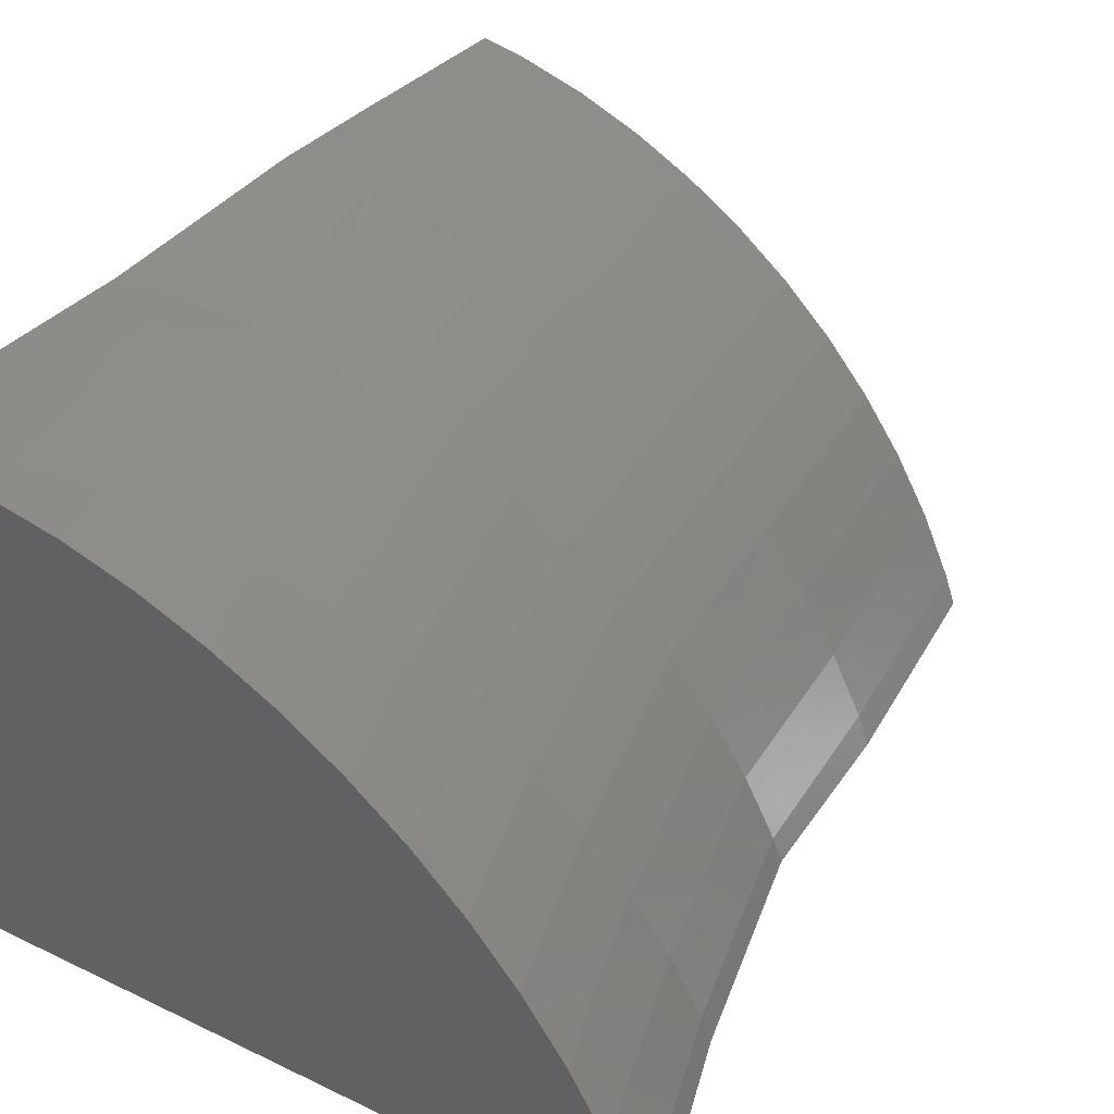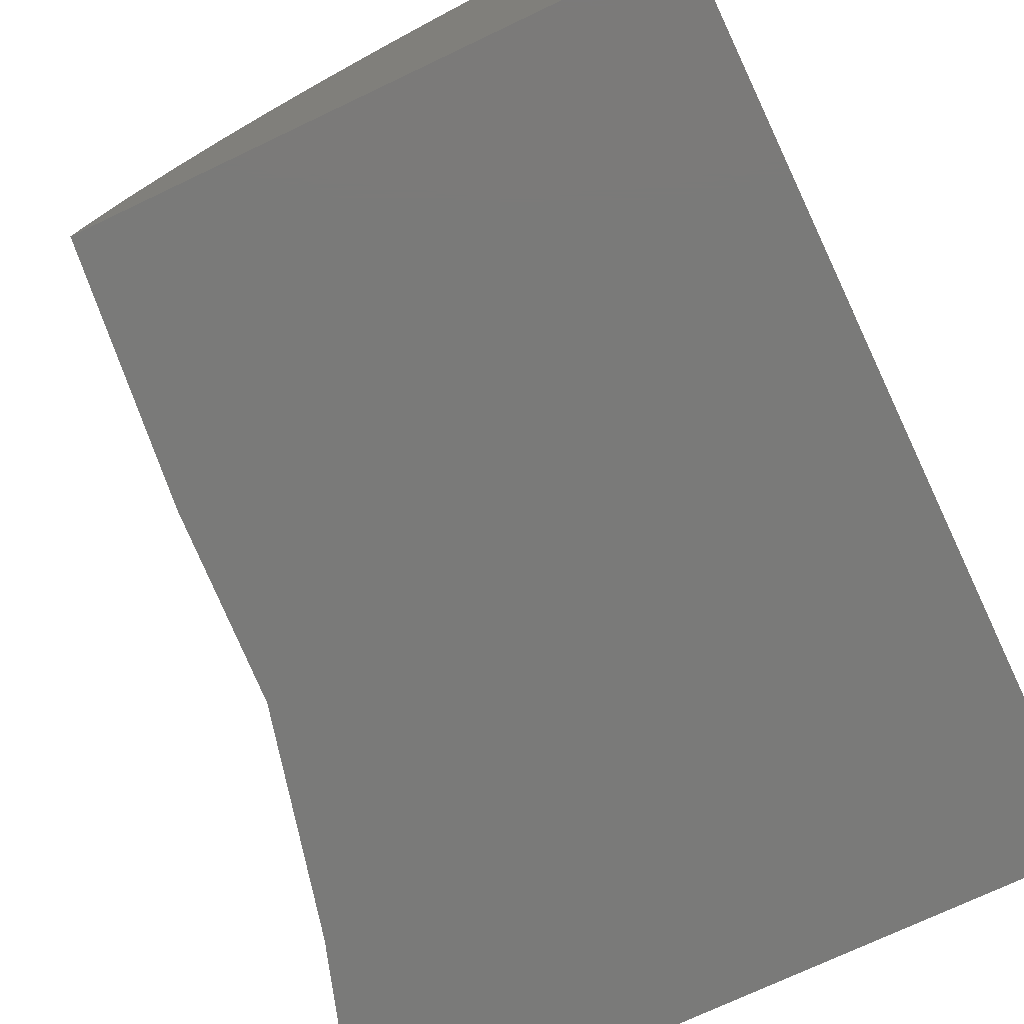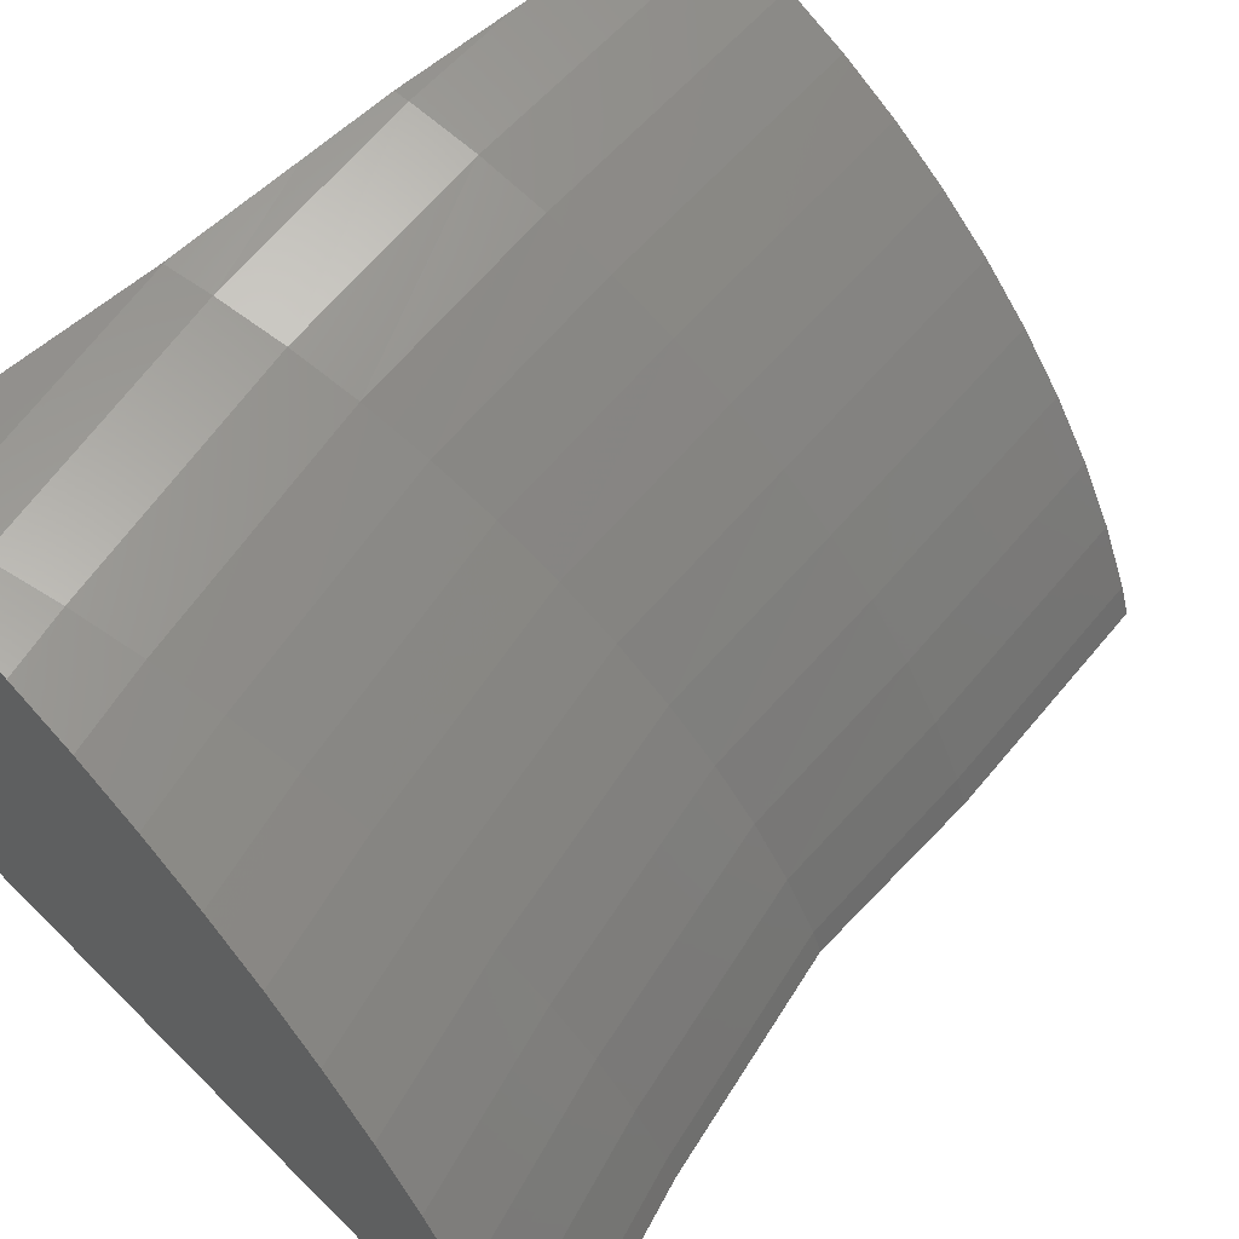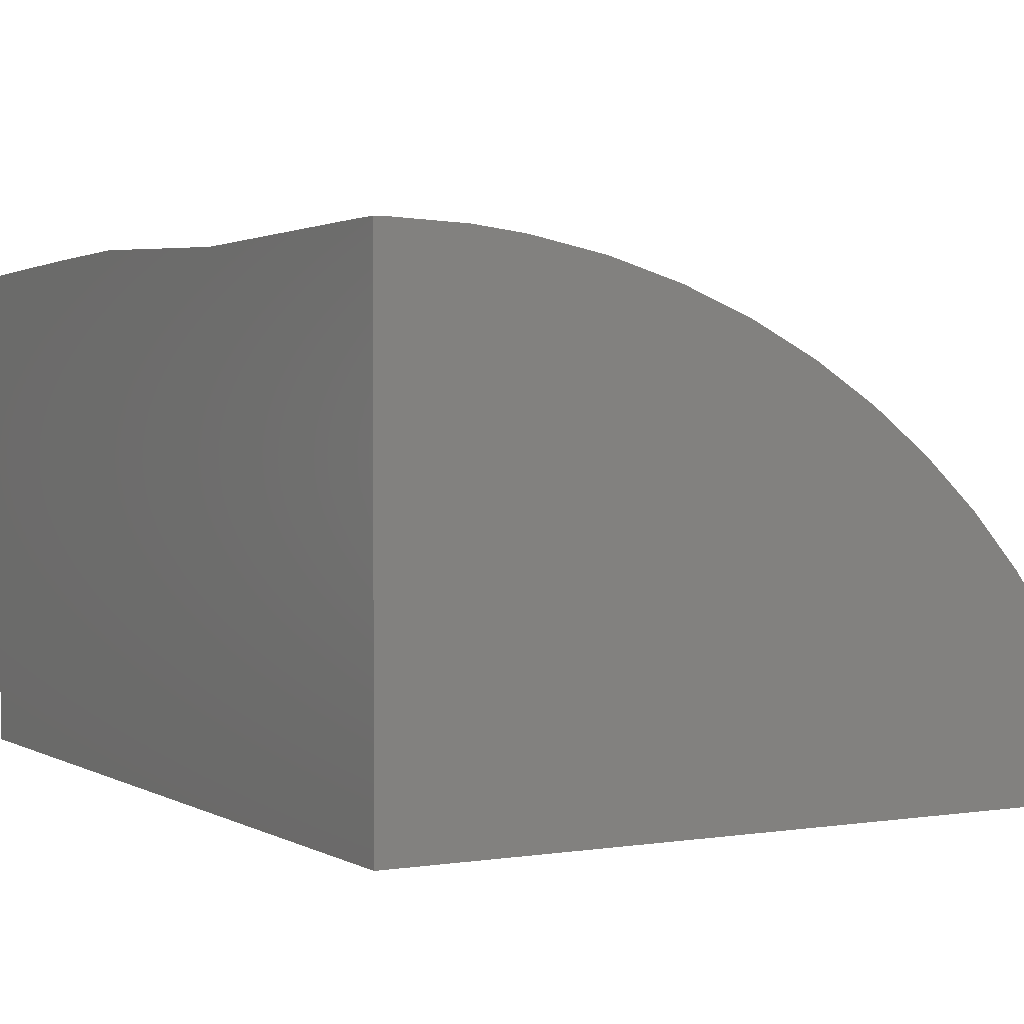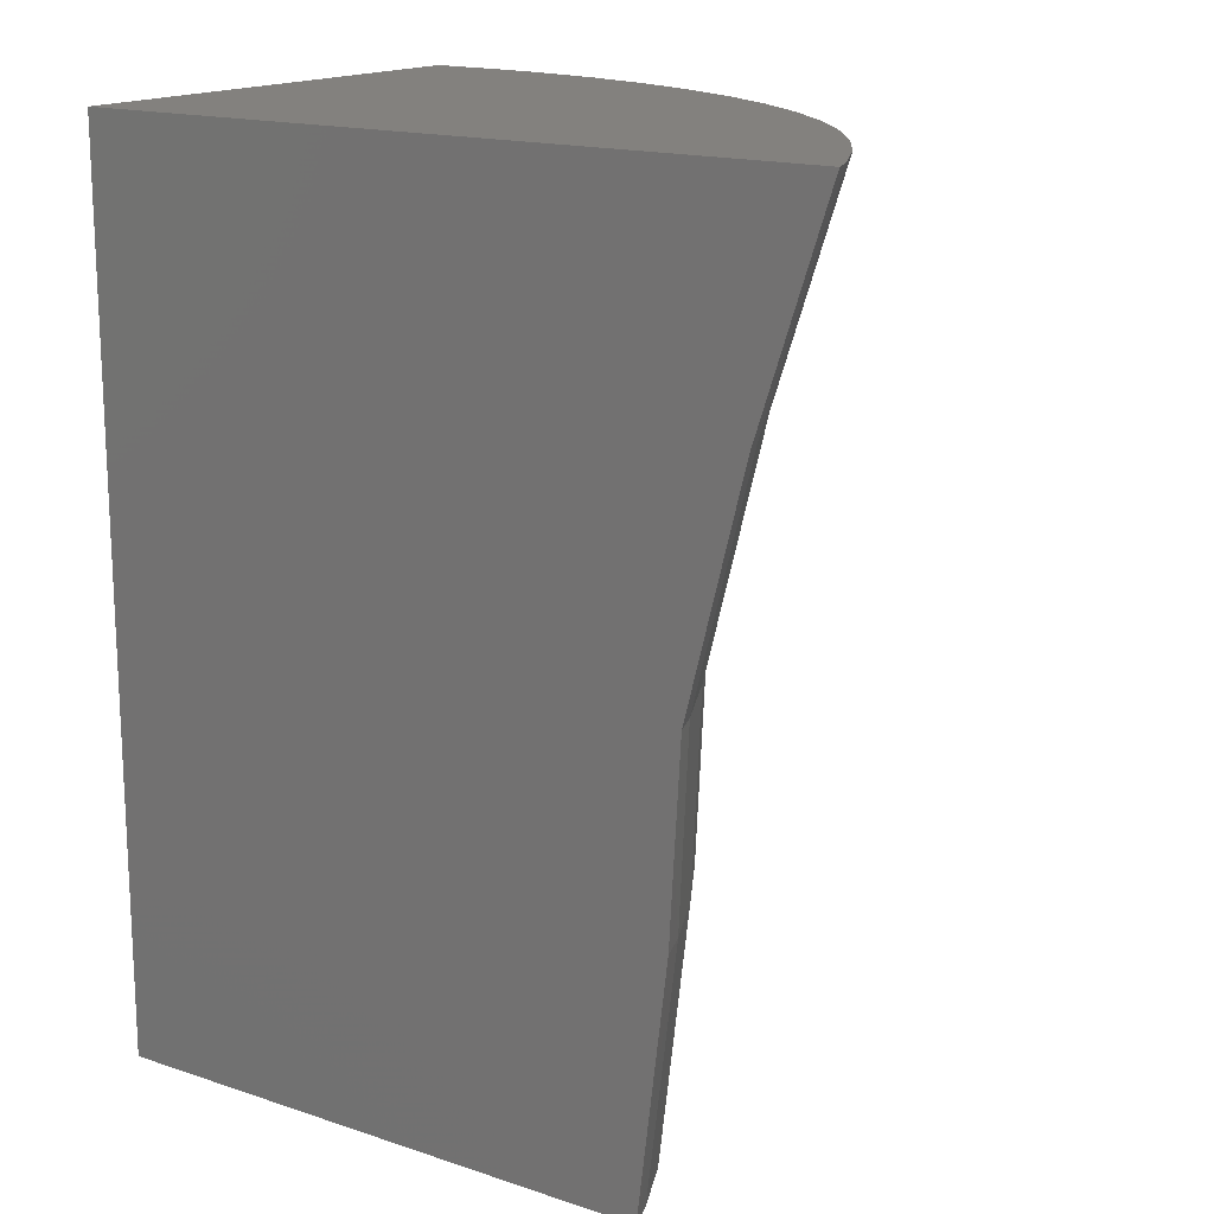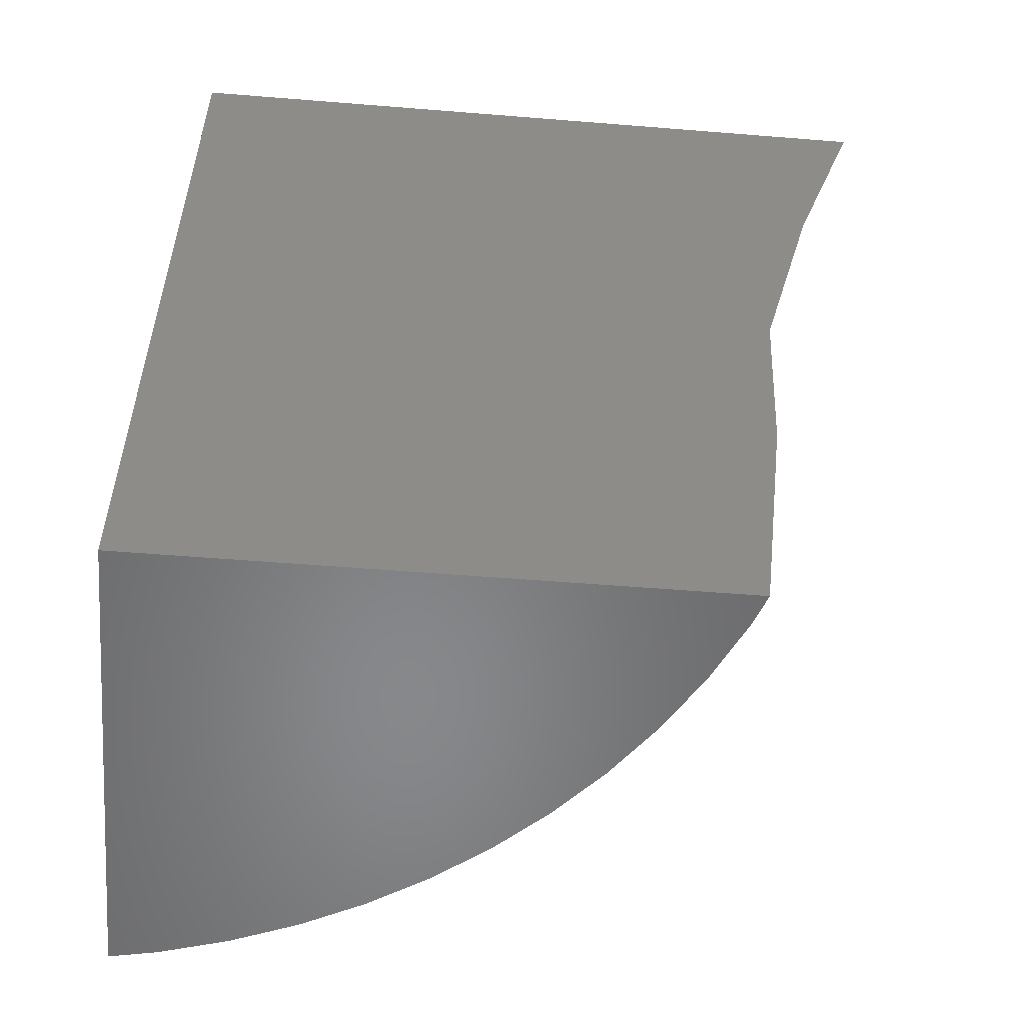
<metadata>
{"format":"stl","ext":"stl","renderer":"f3d","projection":"perspective","resolution":1024,"background":"white","views":[{"elev":35.1,"azim":-147.6,"up":"+Z"},{"elev":-73.1,"azim":25.4,"up":"+Z"},{"elev":56.7,"azim":-134.4,"up":"+Z"},{"elev":2.1,"azim":150.6,"up":"+Z"},{"elev":16.3,"azim":-145.6,"up":"+Y"},{"elev":-54.5,"azim":175.1,"up":"+Y"}]}
</metadata>
<code>
# stl→obj: 113 verts, 222 faces
v 40.45 -58.27 16.07
v 40.45 -57.98 5.48
v 40.45 -57.98 16.07
v 40.45 -58.37 16.07
v 40.45 -58.47 16.07
v 40.45 -61.66 16.02
v 40.45 -64.81 15.98
v 40.45 -64.88 15.98
v 40.45 -65.02 15.99
v 40.45 -67.94 16.13
v 40.45 -77.31 5.48
v 40.45 -70.04 16.23
v 40.45 -71.42 16.2
v 40.45 -72.92 16.18
v 40.45 -76.23 16.09
v 40.45 -77.31 16.06
v 27.93 -75.71 5.48
v 28.12 -77.31 5.48
v 27.46 -71.85 5.48
v 27.36 -70.05 5.48
v 27.23 -67.67 5.48
v 26.75 -65.77 5.48
v 25.96 -62.68 5.48
v 25.1 -60.05 5.48
v 24.43 -57.98 5.48
v 40.25 -57.98 16.08
v 40.32 -57.98 16.08
v 38.66 -57.98 16.01
v 38.55 -57.98 16
v 37.59 -57.98 15.89
v 37.35 -57.98 15.84
v 36.01 -57.98 15.58
v 35.69 -57.98 15.49
v 34.49 -57.98 15.14
v 34.09 -57.98 14.98
v 33.04 -57.98 14.56
v 32.57 -57.98 14.32
v 31.66 -57.98 13.86
v 31.13 -57.98 13.53
v 30.36 -57.98 13.05
v 29.79 -57.98 12.62
v 29.14 -57.98 12.12
v 28.56 -57.98 11.59
v 28.02 -57.98 11.09
v 27.44 -57.98 10.45
v 27.01 -57.98 9.968
v 26.44 -57.98 9.215
v 26.1 -57.98 8.754
v 25.58 -57.98 7.894
v 25.31 -57.98 7.457
v 24.85 -57.98 6.498
v 24.65 -57.98 6.086
v 39.42 -77.31 15.84
v 39.23 -77.31 15.79
v 37.94 -77.31 15.38
v 37.74 -77.31 15.3
v 36.52 -77.31 14.79
v 36.31 -77.31 14.68
v 35.17 -77.31 14.07
v 34.96 -77.31 13.93
v 33.9 -77.31 13.23
v 33.69 -77.31 13.06
v 32.72 -77.31 12.28
v 32.51 -77.31 12.08
v 31.63 -77.31 11.23
v 31.43 -77.31 11
v 30.64 -77.31 10.09
v 30.46 -77.31 9.826
v 29.76 -77.31 8.853
v 29.6 -77.31 8.563
v 29 -77.31 7.538
v 28.85 -77.31 7.222
v 28.36 -77.31 6.149
v 28.24 -77.31 5.808
v 26.15 -62.62 6.031
v 26.75 -62.44 7.393
v 27.46 -62.23 8.683
v 28.28 -61.98 9.893
v 29.2 -61.7 11.02
v 30.22 -61.39 12.05
v 31.32 -61.05 12.97
v 32.5 -60.69 13.8
v 33.76 -60.31 14.5
v 35.09 -59.91 15.09
v 36.47 -59.48 15.54
v 37.91 -59.05 15.86
v 38.9 -58.75 15.99
v 40.41 -58.29 16.07
v 27.41 -67.63 6.025
v 28.02 -67.5 7.385
v 28.75 -67.34 8.674
v 29.59 -67.16 9.883
v 30.53 -66.96 11
v 31.57 -66.73 12.03
v 32.69 -66.49 12.96
v 33.9 -66.23 13.78
v 35.19 -65.95 14.49
v 36.54 -65.66 15.07
v 37.95 -65.35 15.53
v 39.42 -65.04 15.84
v 40.42 -64.82 15.98
v 27.7 -71.81 6.154
v 28.33 -71.73 7.544
v 29.08 -71.62 8.86
v 29.95 -71.5 10.09
v 30.92 -71.37 11.24
v 32 -71.22 12.29
v 33.16 -71.05 13.24
v 34.41 -70.88 14.08
v 35.74 -70.7 14.8
v 37.14 -70.5 15.39
v 38.6 -70.3 15.86
v 40.12 -70.09 16.18
f 1 2 3
f 4 2 1
f 5 2 4
f 6 2 5
f 7 2 6
f 8 2 7
f 9 2 8
f 10 2 9
f 11 10 12
f 11 12 13
f 11 13 14
f 11 14 15
f 11 15 16
f 10 11 2
f 17 11 18
f 19 11 17
f 20 11 19
f 21 11 20
f 11 21 2
f 22 2 21
f 23 2 22
f 24 2 23
f 2 24 25
f 3 26 27
f 2 26 3
f 26 2 28
f 28 2 29
f 29 2 30
f 30 2 31
f 31 2 32
f 32 2 33
f 33 2 34
f 34 2 35
f 35 2 36
f 36 2 37
f 37 2 38
f 38 2 39
f 39 2 40
f 40 2 41
f 41 2 42
f 42 2 43
f 43 2 44
f 44 2 45
f 45 2 46
f 46 2 47
f 47 2 48
f 48 2 49
f 49 2 50
f 50 2 51
f 25 51 2
f 51 25 52
f 11 53 54
f 11 54 55
f 11 55 56
f 11 56 57
f 11 57 58
f 11 58 59
f 11 59 60
f 11 60 61
f 11 61 62
f 11 62 63
f 11 63 64
f 11 64 65
f 11 65 66
f 11 66 67
f 11 67 68
f 11 68 69
f 11 69 70
f 11 70 71
f 11 71 72
f 11 72 73
f 11 73 74
f 11 74 18
f 53 11 16
f 24 52 25
f 52 24 75
f 23 75 24
f 76 50 51
f 75 51 52
f 51 75 76
f 77 48 49
f 50 77 49
f 77 50 76
f 78 46 47
f 48 78 47
f 78 48 77
f 79 44 45
f 46 79 45
f 79 46 78
f 80 42 43
f 43 79 80
f 79 43 44
f 81 40 41
f 41 80 81
f 80 41 42
f 82 38 39
f 39 81 82
f 81 39 40
f 83 36 37
f 37 82 83
f 82 37 38
f 84 34 35
f 35 83 84
f 83 35 36
f 85 32 33
f 33 84 85
f 84 33 34
f 86 30 31
f 31 85 86
f 85 31 32
f 87 28 29
f 29 86 87
f 86 29 30
f 88 27 26
f 26 87 88
f 87 26 28
f 3 88 1
f 88 3 27
f 22 75 23
f 75 22 89
f 21 89 22
f 90 76 75
f 89 90 75
f 91 77 76
f 90 91 76
f 92 78 77
f 91 92 77
f 93 79 78
f 92 93 78
f 94 80 79
f 93 94 79
f 95 81 80
f 94 95 80
f 96 82 81
f 95 96 81
f 97 83 82
f 96 97 82
f 98 84 83
f 97 98 83
f 99 85 84
f 98 99 84
f 100 86 85
f 99 100 85
f 101 87 86
f 100 101 86
f 87 5 88
f 5 87 6
f 6 101 7
f 101 6 87
f 4 1 88
f 5 4 88
f 20 89 21
f 89 20 102
f 19 102 20
f 103 90 89
f 102 103 89
f 104 91 90
f 103 104 90
f 105 92 91
f 104 105 91
f 106 93 92
f 105 106 92
f 107 94 93
f 106 107 93
f 108 95 94
f 107 108 94
f 109 96 95
f 108 109 95
f 110 97 96
f 109 110 96
f 111 98 97
f 110 111 97
f 112 99 98
f 111 112 98
f 113 100 99
f 112 113 99
f 100 9 101
f 9 100 10
f 10 113 12
f 113 10 100
f 8 7 101
f 9 8 101
f 17 102 19
f 73 17 74
f 17 73 102
f 18 74 17
f 72 103 102
f 103 72 71
f 73 72 102
f 70 104 103
f 104 70 69
f 71 70 103
f 68 105 104
f 105 68 67
f 69 68 104
f 66 106 105
f 106 66 65
f 67 66 105
f 107 64 63
f 64 107 106
f 65 64 106
f 108 62 61
f 62 108 107
f 63 62 107
f 109 60 59
f 60 109 108
f 61 60 108
f 110 58 57
f 58 110 109
f 59 58 109
f 111 56 55
f 56 111 110
f 57 56 110
f 112 54 53
f 54 112 111
f 55 54 111
f 112 14 113
f 14 112 15
f 15 53 16
f 53 15 112
f 13 12 113
f 14 13 113

</code>
